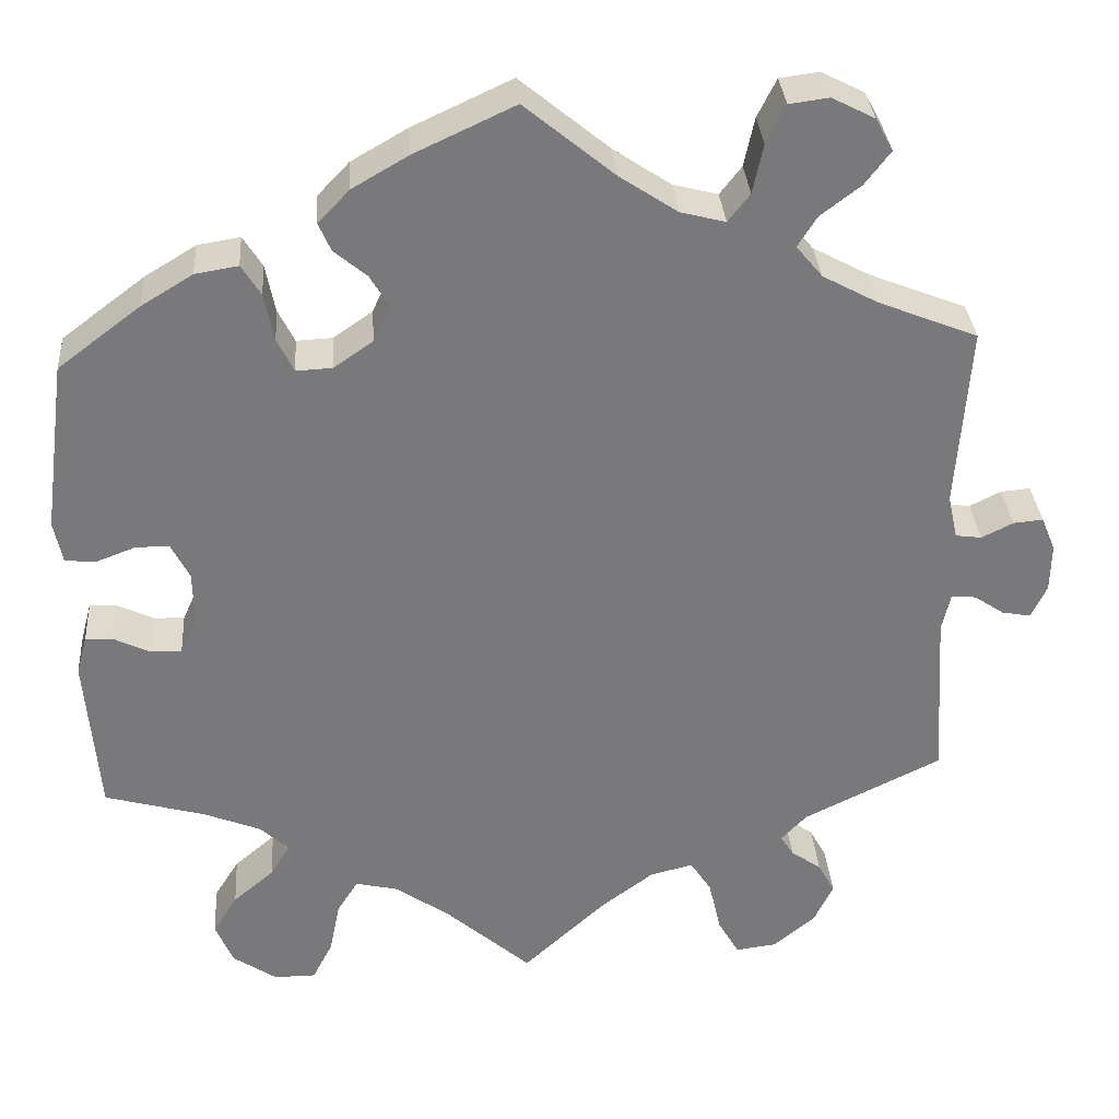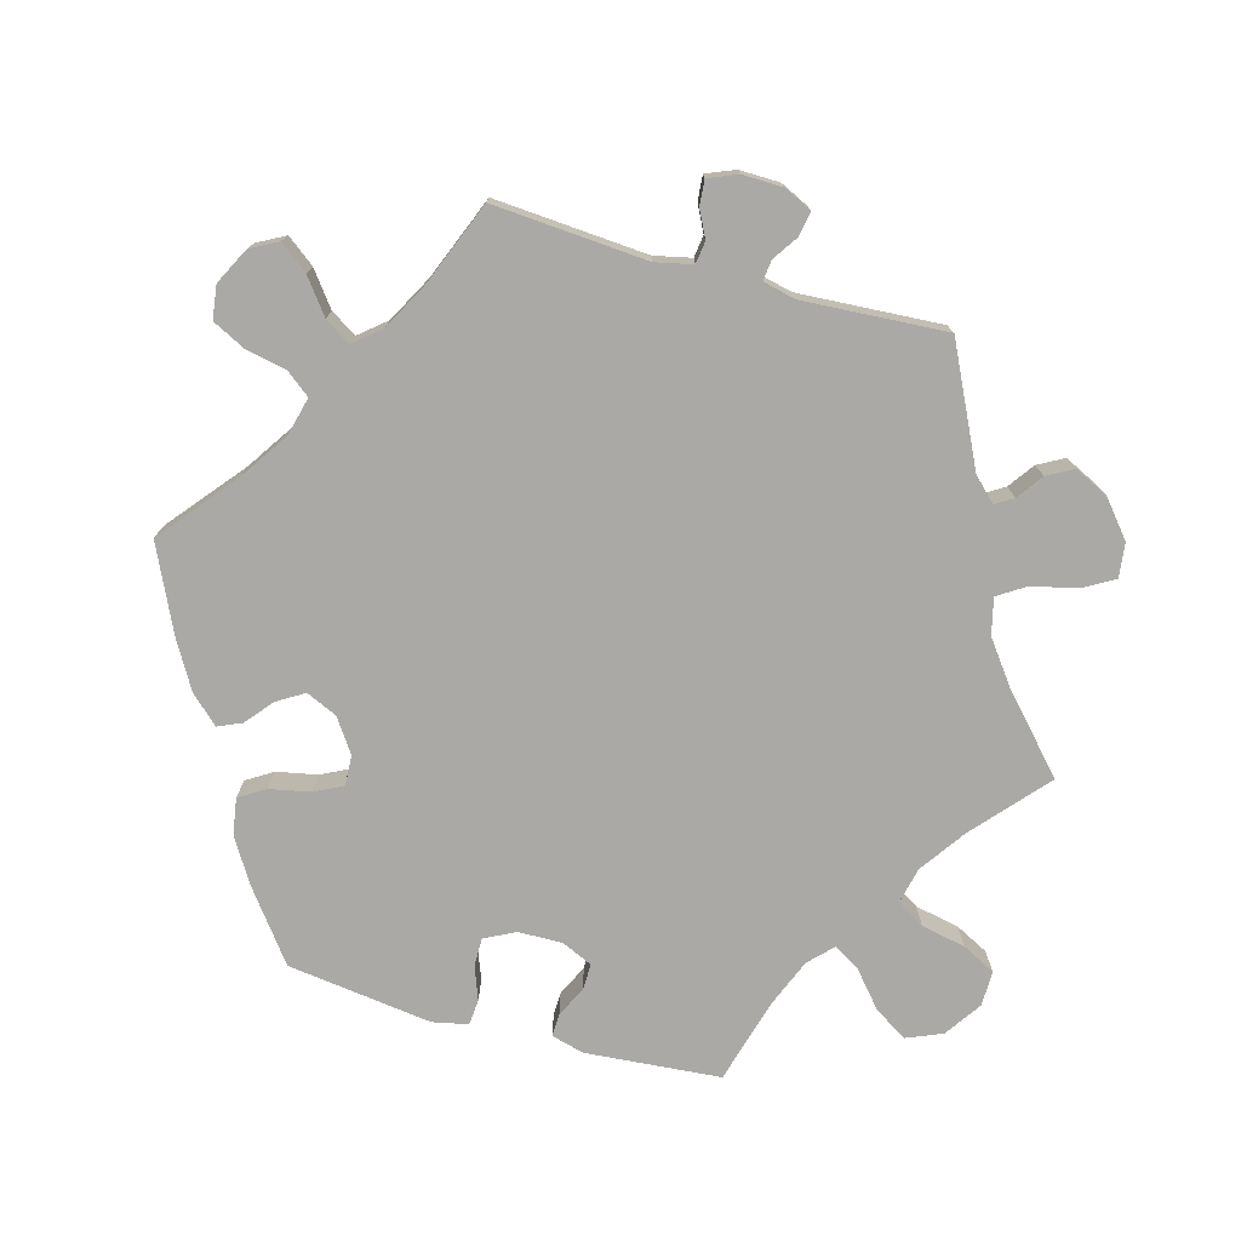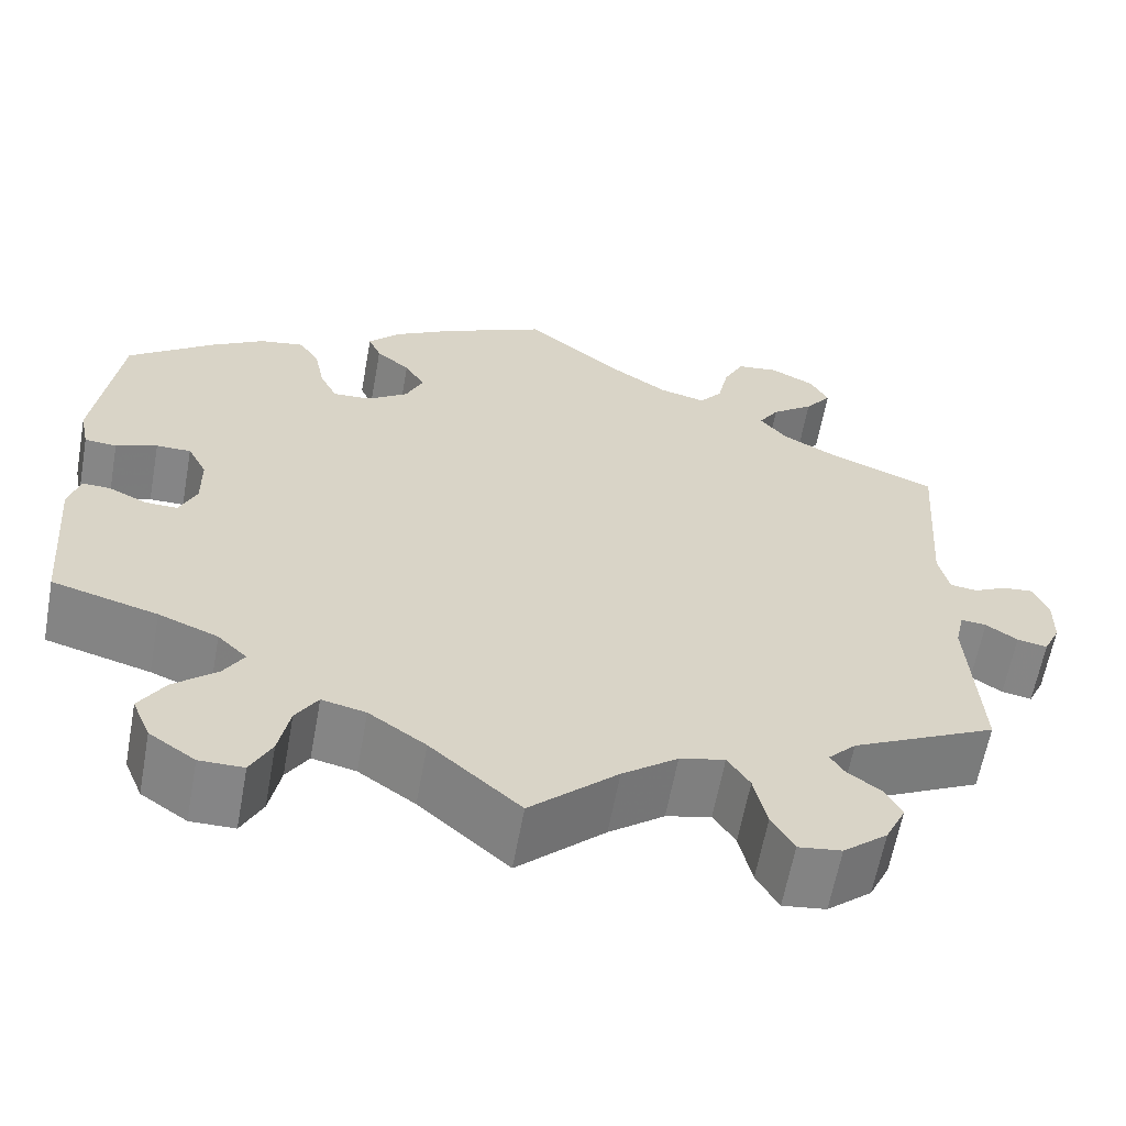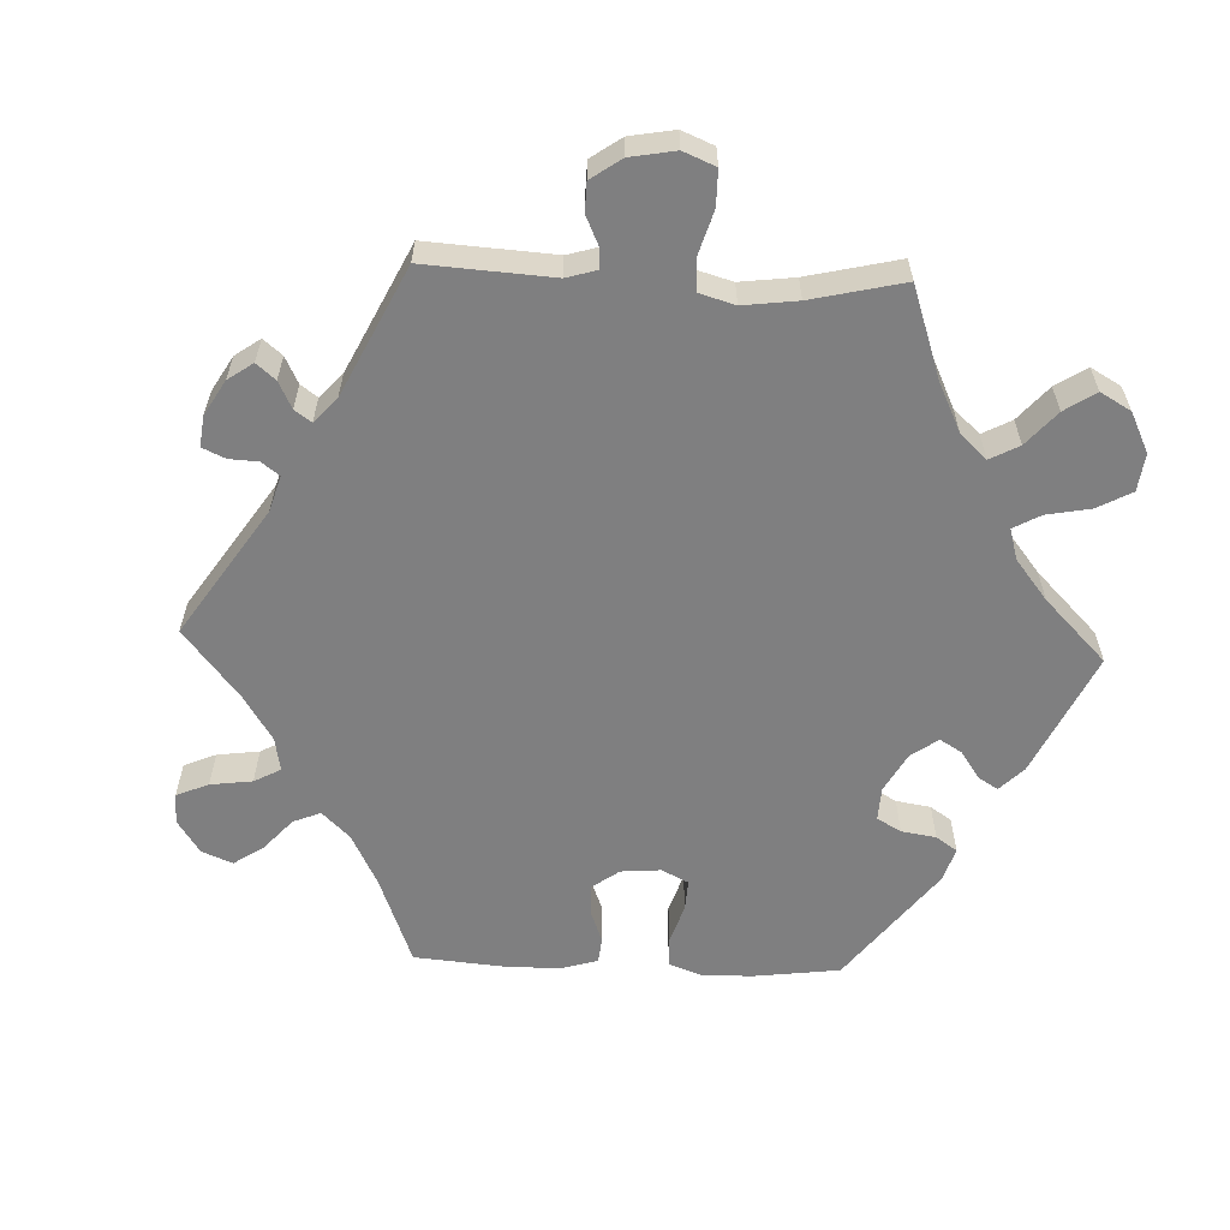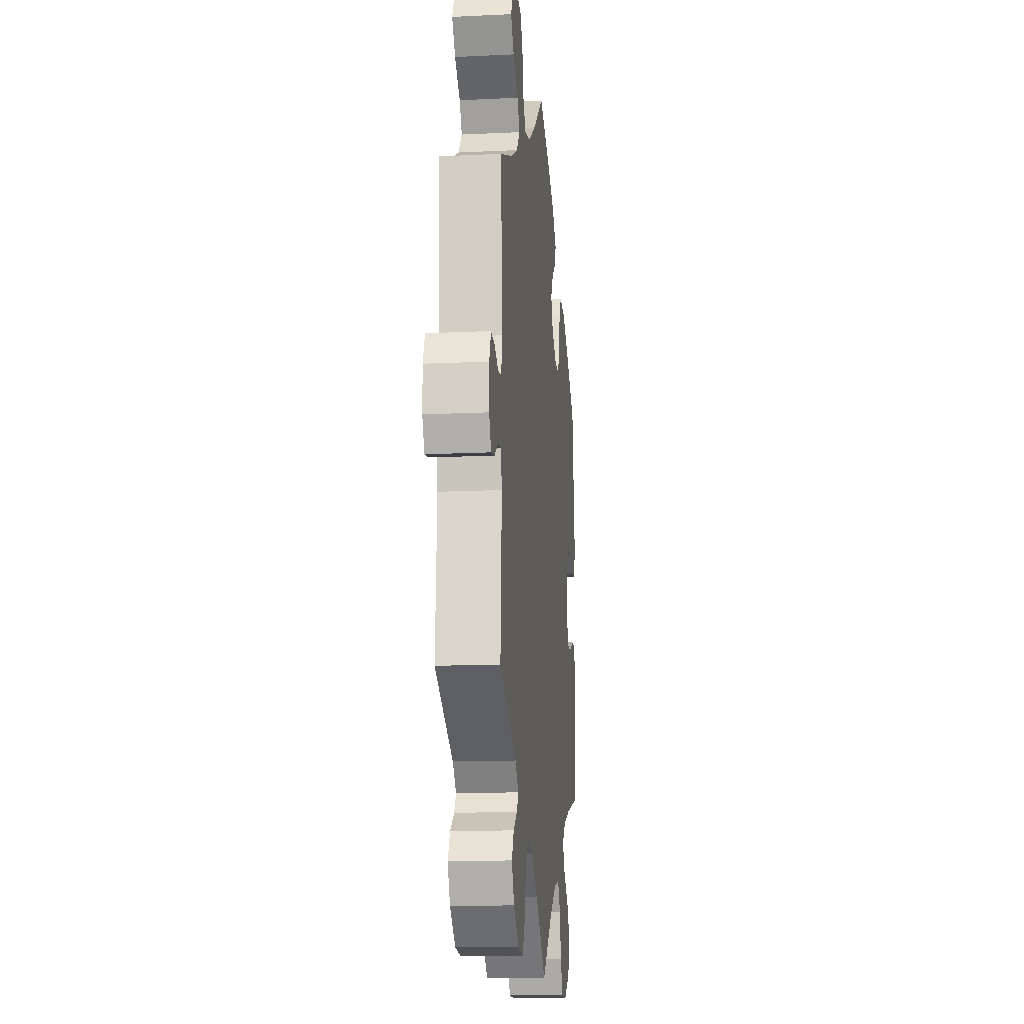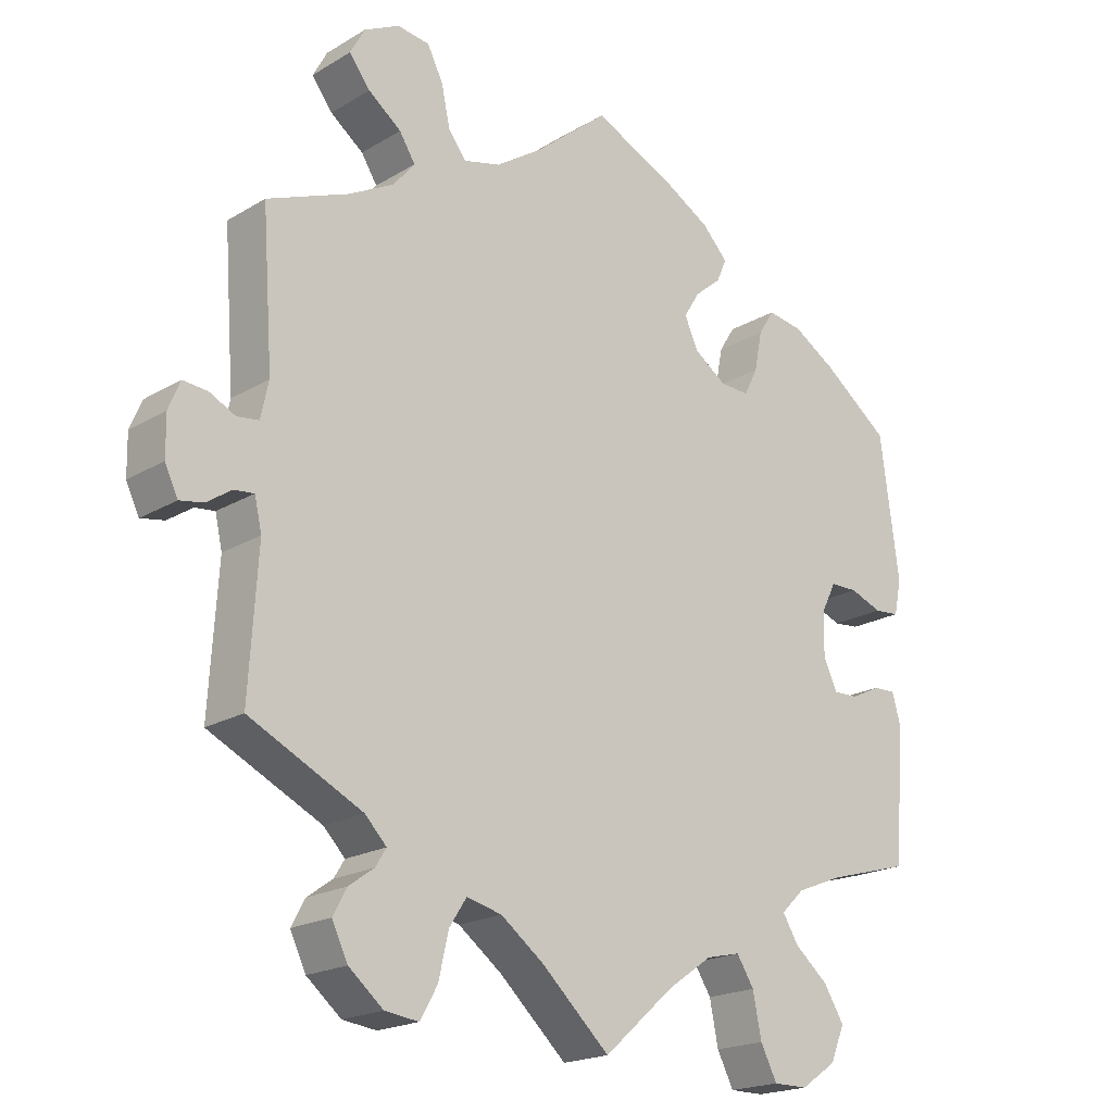
<metadata>
{"format":"obj","ext":"obj","renderer":"f3d","projection":"perspective","resolution":1024,"background":"white","views":[{"elev":32.4,"azim":-4.2,"up":"+Z"},{"elev":-75.5,"azim":74.5,"up":"+Y"},{"elev":-61.9,"azim":-10.3,"up":"+Z"},{"elev":-59.8,"azim":147.8,"up":"+Y"},{"elev":-14.8,"azim":95.9,"up":"+Z"},{"elev":-19.7,"azim":137.7,"up":"+Z"}]}
</metadata>
<code>
v 0.344 0.07 -0.366
v 0.314 0.07 -0.397
v 0.329 0.07 -0.421
v 0.364 0.07 -0.446
v 0.383 0.07 -0.481
v 0.361 0.07 -0.527
v 0.313 0.07 -0.567
v 0.266 0.07 -0.573
v 0.242 0.07 -0.531
v 0.228 0.07 -0.47
v 0.204 0.07 -0.433
v 0.155 0.07 -0.445
v 0.095 0.07 -0.49
v 0 0.07 -0.578
v -0.098 0.07 -0.492
v -0.16 0.07 -0.449
v -0.208 0.07 -0.438
v -0.232 0.07 -0.476
v -0.244 0.07 -0.536
v -0.267 0.07 -0.581
v -0.315 0.07 -0.581
v -0.365 0.07 -0.547
v -0.385 0.07 -0.499
v -0.357 0.07 -0.454
v -0.31 0.07 -0.414
v -0.288 0.07 -0.378
v -0.32 0.07 -0.347
v -0.385 0.07 -0.321
v -0.5 0.07 -0.289
v -0.515 0.07 -0.106
v -0.503 0.07 -0.062
v -0.472 0.07 -0.063
v -0.43 0.07 -0.083
v -0.395 0.07 -0.084
v -0.376 0.07 -0.042
v -0.377 0.07 0.018
v -0.398 0.07 0.059
v -0.436 0.07 0.059
v -0.481 0.07 0.042
v -0.516 0.07 0.045
v -0.526 0.07 0.093
v -0.5 0.07 0.289
v -0.406 0.07 0.36
v -0.347 0.07 0.396
v -0.298 0.07 0.404
v -0.276 0.07 0.369
v -0.265 0.07 0.314
v -0.246 0.07 0.276
v -0.205 0.07 0.278
v -0.16 0.07 0.309
v -0.141 0.07 0.351
v -0.163 0.07 0.387
v -0.2 0.07 0.418
v -0.214 0.07 0.45
v -0.178 0.07 0.488
v -0.114 0.07 0.525
v 0 0.07 0.578
v 0.102 0.07 0.494
v 0.168 0.07 0.45
v 0.219 0.07 0.437
v 0.244 0.07 0.469
v 0.256 0.07 0.525
v 0.278 0.07 0.569
v 0.323 0.07 0.575
v 0.372 0.07 0.55
v 0.392 0.07 0.513
v 0.363 0.07 0.475
v 0.317 0.07 0.44
v 0.295 0.07 0.405
v 0.325 0.07 0.369
v 0.388 0.07 0.335
v 0.501 0.07 0.29
v 0.486 0.07 0.082
v 0.497 0.07 0.032
v 0.527 0.07 0.028
v 0.563 0.07 0.046
v 0.597 0.07 0.049
v 0.613 0.07 0.01
v 0.612 0.07 -0.045
v 0.594 0.07 -0.083
v 0.561 0.07 -0.077
v 0.527 0.07 -0.054
v 0.499 0.07 -0.051
v 0.489 0.07 -0.095
v 0.501 0.07 -0.289
v 0.344 0 -0.366
v 0.314 0 -0.397
v 0.329 0 -0.421
v 0.364 0 -0.446
v 0.383 0 -0.481
v 0.361 0 -0.527
v 0.313 0 -0.567
v 0.266 0 -0.573
v 0.242 0 -0.531
v 0.228 0 -0.47
v 0.204 0 -0.433
v 0.155 0 -0.445
v 0.095 0 -0.49
v 0 0 -0.578
v -0.098 0 -0.492
v -0.16 0 -0.449
v -0.208 0 -0.438
v -0.232 0 -0.476
v -0.244 0 -0.536
v -0.267 0 -0.581
v -0.315 0 -0.581
v -0.365 0 -0.547
v -0.385 0 -0.499
v -0.357 0 -0.454
v -0.31 0 -0.414
v -0.288 0 -0.378
v -0.32 0 -0.347
v -0.385 0 -0.321
v -0.5 0 -0.289
v -0.515 0 -0.106
v -0.503 0 -0.062
v -0.472 0 -0.063
v -0.43 0 -0.083
v -0.395 0 -0.084
v -0.376 0 -0.042
v -0.377 0 0.018
v -0.398 0 0.059
v -0.436 0 0.059
v -0.481 0 0.042
v -0.516 0 0.045
v -0.526 0 0.093
v -0.5 0 0.289
v -0.406 0 0.36
v -0.347 0 0.396
v -0.298 0 0.404
v -0.276 0 0.369
v -0.265 0 0.314
v -0.246 0 0.276
v -0.205 0 0.278
v -0.16 0 0.309
v -0.141 0 0.351
v -0.163 0 0.387
v -0.2 0 0.418
v -0.214 0 0.45
v -0.178 0 0.488
v -0.114 0 0.525
v 0 0 0.578
v 0.102 0 0.494
v 0.168 0 0.45
v 0.219 0 0.437
v 0.244 0 0.469
v 0.256 0 0.525
v 0.278 0 0.569
v 0.323 0 0.575
v 0.372 0 0.55
v 0.392 0 0.513
v 0.363 0 0.475
v 0.317 0 0.44
v 0.295 0 0.405
v 0.325 0 0.369
v 0.388 0 0.335
v 0.501 0 0.29
v 0.486 0 0.082
v 0.497 0 0.032
v 0.527 0 0.028
v 0.563 0 0.046
v 0.597 0 0.049
v 0.613 0 0.01
v 0.612 0 -0.045
v 0.594 0 -0.083
v 0.561 0 -0.077
v 0.527 0 -0.054
v 0.499 0 -0.051
v 0.489 0 -0.095
v 0.501 0 -0.289
f 84 85 1
f 83 84 1 2
f 79 80 81 82
f 79 82 83
f 78 79 83
f 75 76 77 78
f 74 75 78 83
f 73 74 83 2
f 71 72 73 2
f 65 66 67 68
f 65 68 69
f 64 65 69
f 61 62 63 64
f 61 64 69
f 60 61 69
f 59 60 69 70
f 55 56 57 58
f 55 58 59
f 52 53 54 55
f 51 52 55 59
f 50 51 59 70
f 44 45 46 47
f 44 47 48
f 43 44 48
f 42 43 48
f 41 42 48
f 38 39 40 41
f 37 38 41 48
f 36 37 48 49
f 30 31 32 33
f 28 29 30 33
f 27 28 33 34
f 26 27 34 35
f 22 23 24 25
f 22 25 26
f 21 22 26
f 18 19 20 21
f 17 18 21 26
f 16 17 26 35
f 13 14 15
f 12 13 15 16
f 11 12 16 35
f 7 8 9 10
f 7 10 11
f 6 7 11
f 3 4 5 6
f 2 3 6 11
f 49 50 70 71
f 35 36 49 71
f 2 11 35 71
f 86 170 169
f 87 86 169 168
f 167 166 165 164
f 168 167 164
f 168 164 163
f 163 162 161 160
f 168 163 160 159
f 87 168 159 158
f 87 158 157 156
f 153 152 151 150
f 154 153 150
f 154 150 149
f 149 148 147 146
f 154 149 146
f 154 146 145
f 155 154 145 144
f 143 142 141 140
f 144 143 140
f 140 139 138 137
f 144 140 137 136
f 155 144 136 135
f 132 131 130 129
f 133 132 129
f 133 129 128
f 133 128 127
f 133 127 126
f 126 125 124 123
f 133 126 123 122
f 134 133 122 121
f 118 117 116 115
f 118 115 114 113
f 119 118 113 112
f 120 119 112 111
f 110 109 108 107
f 111 110 107
f 111 107 106
f 106 105 104 103
f 111 106 103 102
f 120 111 102 101
f 100 99 98
f 101 100 98 97
f 120 101 97 96
f 95 94 93 92
f 96 95 92
f 96 92 91
f 91 90 89 88
f 96 91 88 87
f 156 155 135 134
f 156 134 121 120
f 156 120 96 87
f 1 86 87 2
f 2 87 88 3
f 3 88 89 4
f 4 89 90 5
f 5 90 91 6
f 6 91 92 7
f 7 92 93 8
f 8 93 94 9
f 9 94 95 10
f 10 95 96 11
f 11 96 97 12
f 12 97 98 13
f 13 98 99 14
f 14 99 100 15
f 15 100 101 16
f 16 101 102 17
f 17 102 103 18
f 18 103 104 19
f 19 104 105 20
f 20 105 106 21
f 21 106 107 22
f 22 107 108 23
f 23 108 109 24
f 24 109 110 25
f 25 110 111 26
f 26 111 112 27
f 27 112 113 28
f 28 113 114 29
f 29 114 115 30
f 30 115 116 31
f 31 116 117 32
f 32 117 118 33
f 33 118 119 34
f 34 119 120 35
f 35 120 121 36
f 36 121 122 37
f 37 122 123 38
f 38 123 124 39
f 39 124 125 40
f 40 125 126 41
f 41 126 127 42
f 42 127 128 43
f 43 128 129 44
f 44 129 130 45
f 45 130 131 46
f 46 131 132 47
f 47 132 133 48
f 48 133 134 49
f 49 134 135 50
f 50 135 136 51
f 51 136 137 52
f 52 137 138 53
f 53 138 139 54
f 54 139 140 55
f 55 140 141 56
f 56 141 142 57
f 57 142 143 58
f 58 143 144 59
f 59 144 145 60
f 60 145 146 61
f 61 146 147 62
f 62 147 148 63
f 63 148 149 64
f 64 149 150 65
f 65 150 151 66
f 66 151 152 67
f 67 152 153 68
f 68 153 154 69
f 69 154 155 70
f 70 155 156 71
f 71 156 157 72
f 72 157 158 73
f 73 158 159 74
f 74 159 160 75
f 75 160 161 76
f 76 161 162 77
f 77 162 163 78
f 78 163 164 79
f 79 164 165 80
f 80 165 166 81
f 81 166 167 82
f 82 167 168 83
f 83 168 169 84
f 84 169 170 85
f 85 170 86 1

</code>
